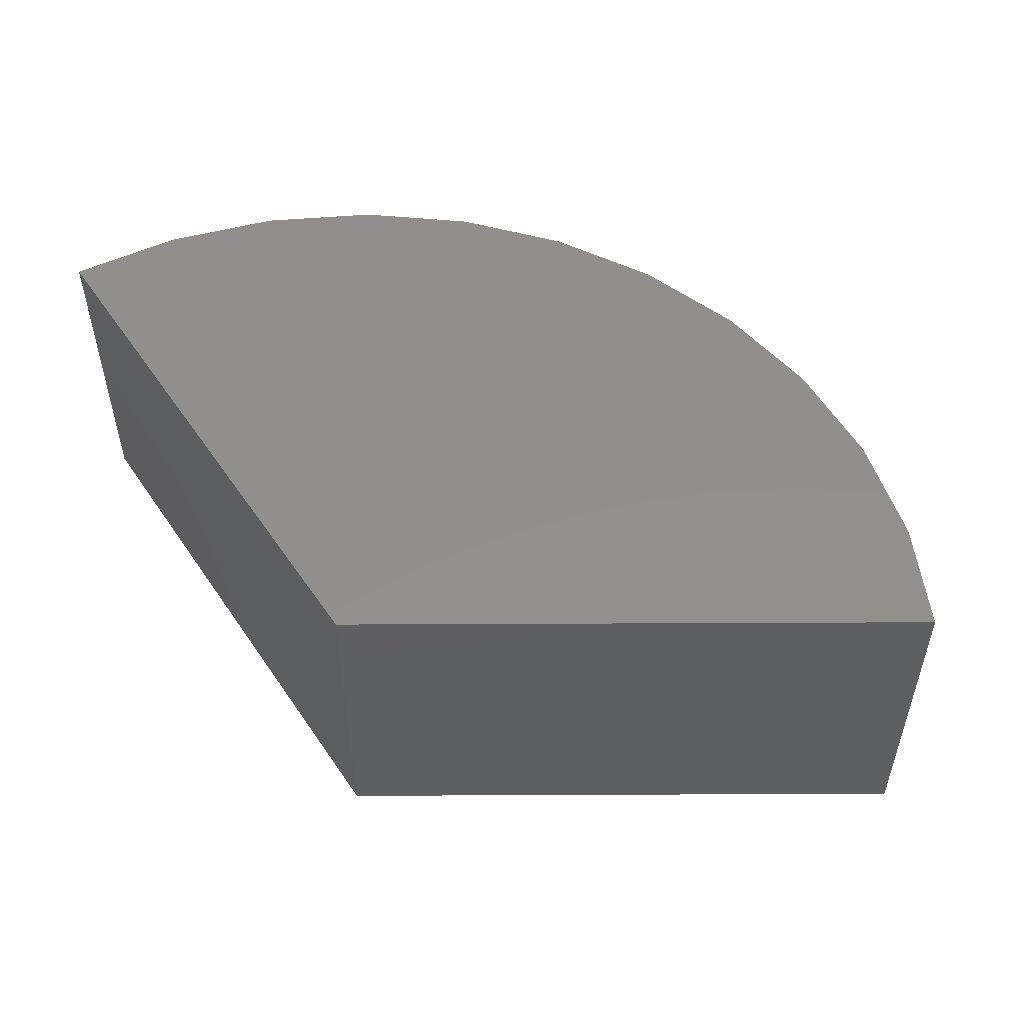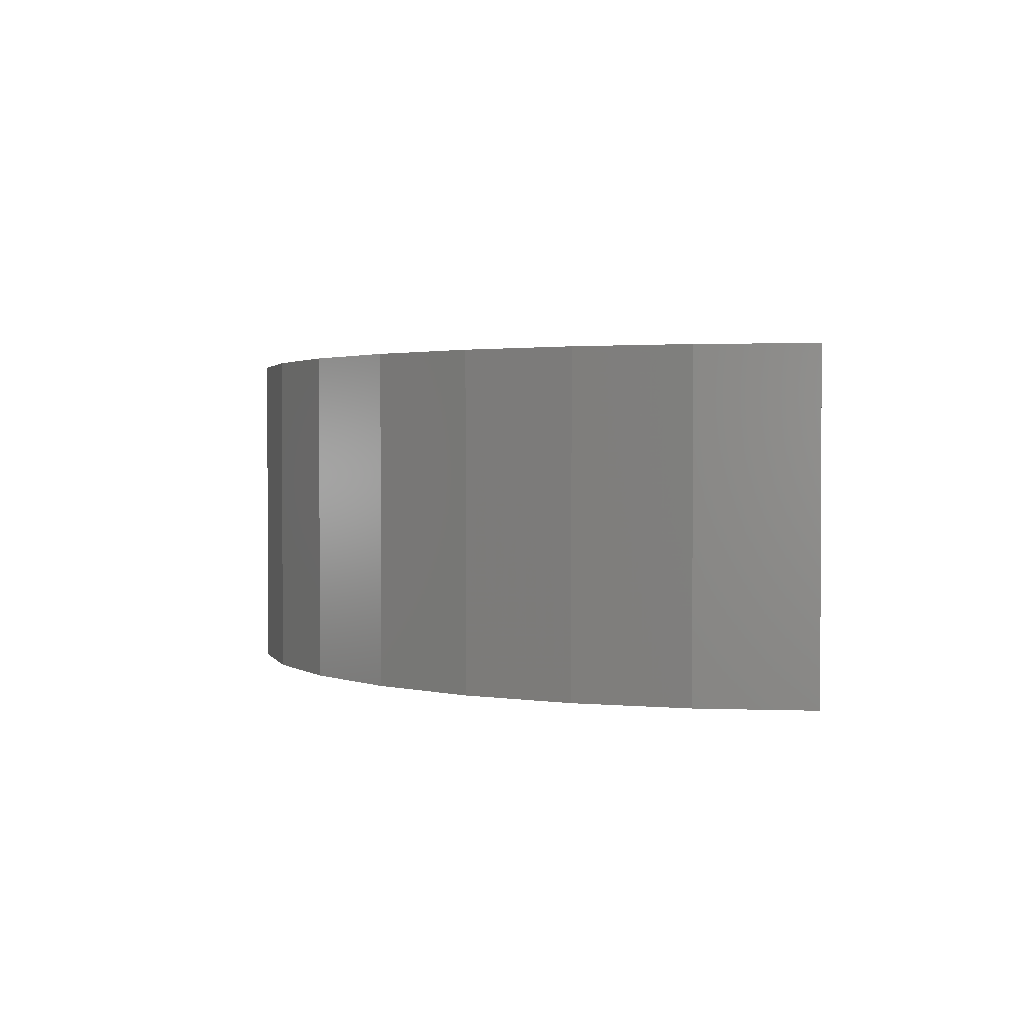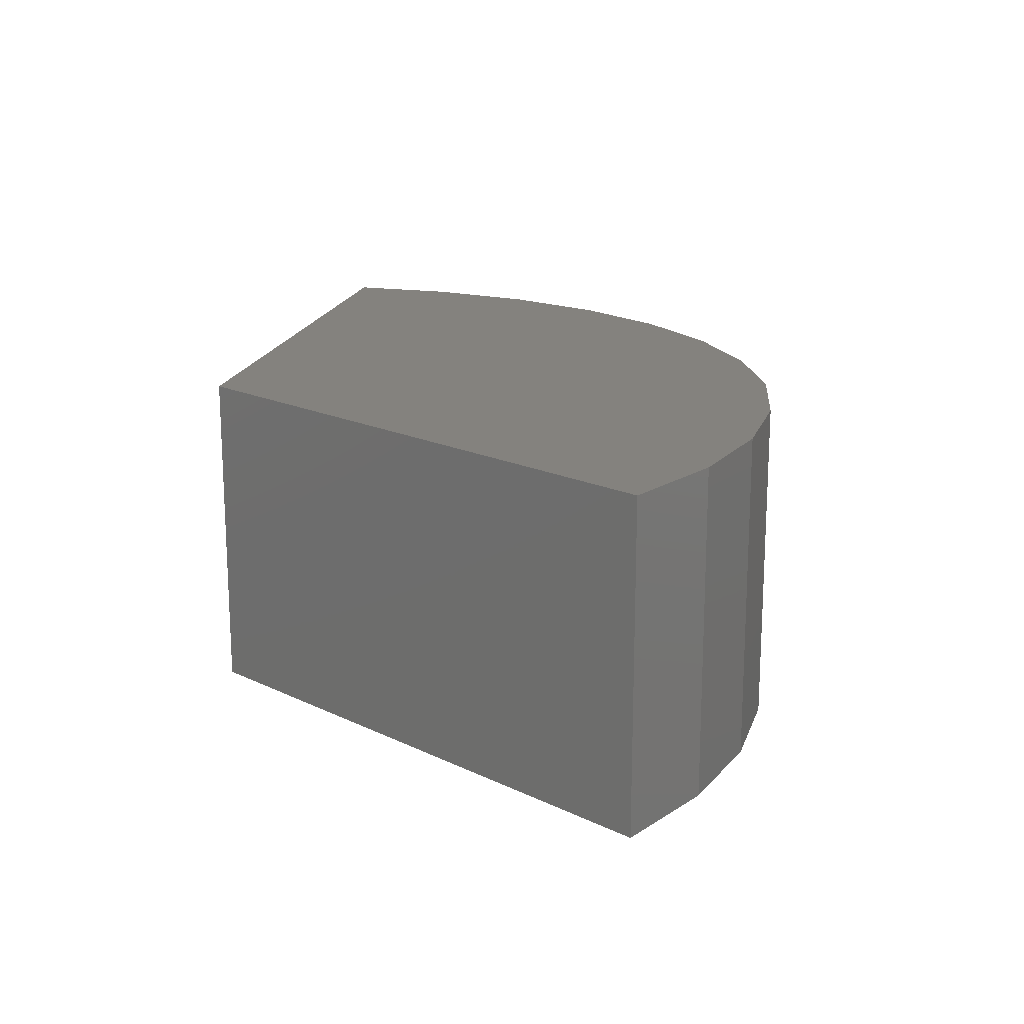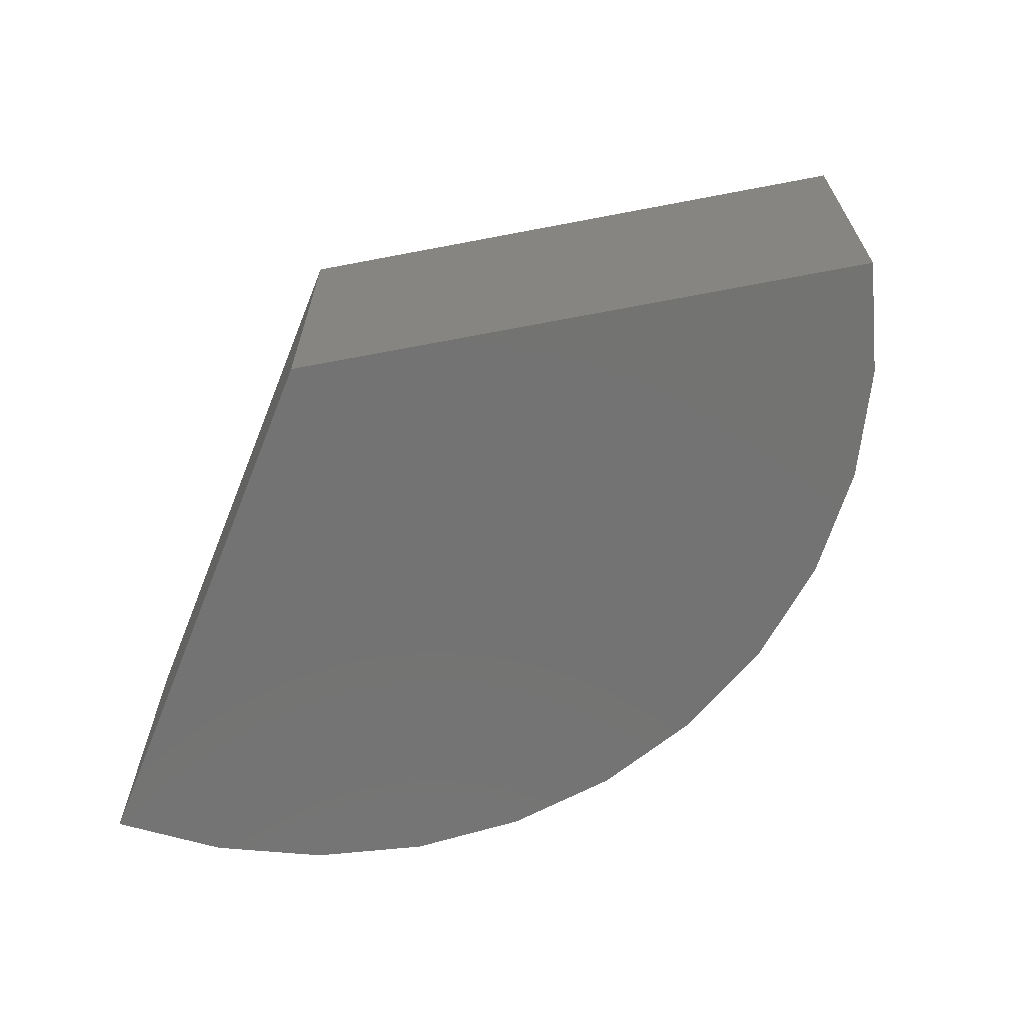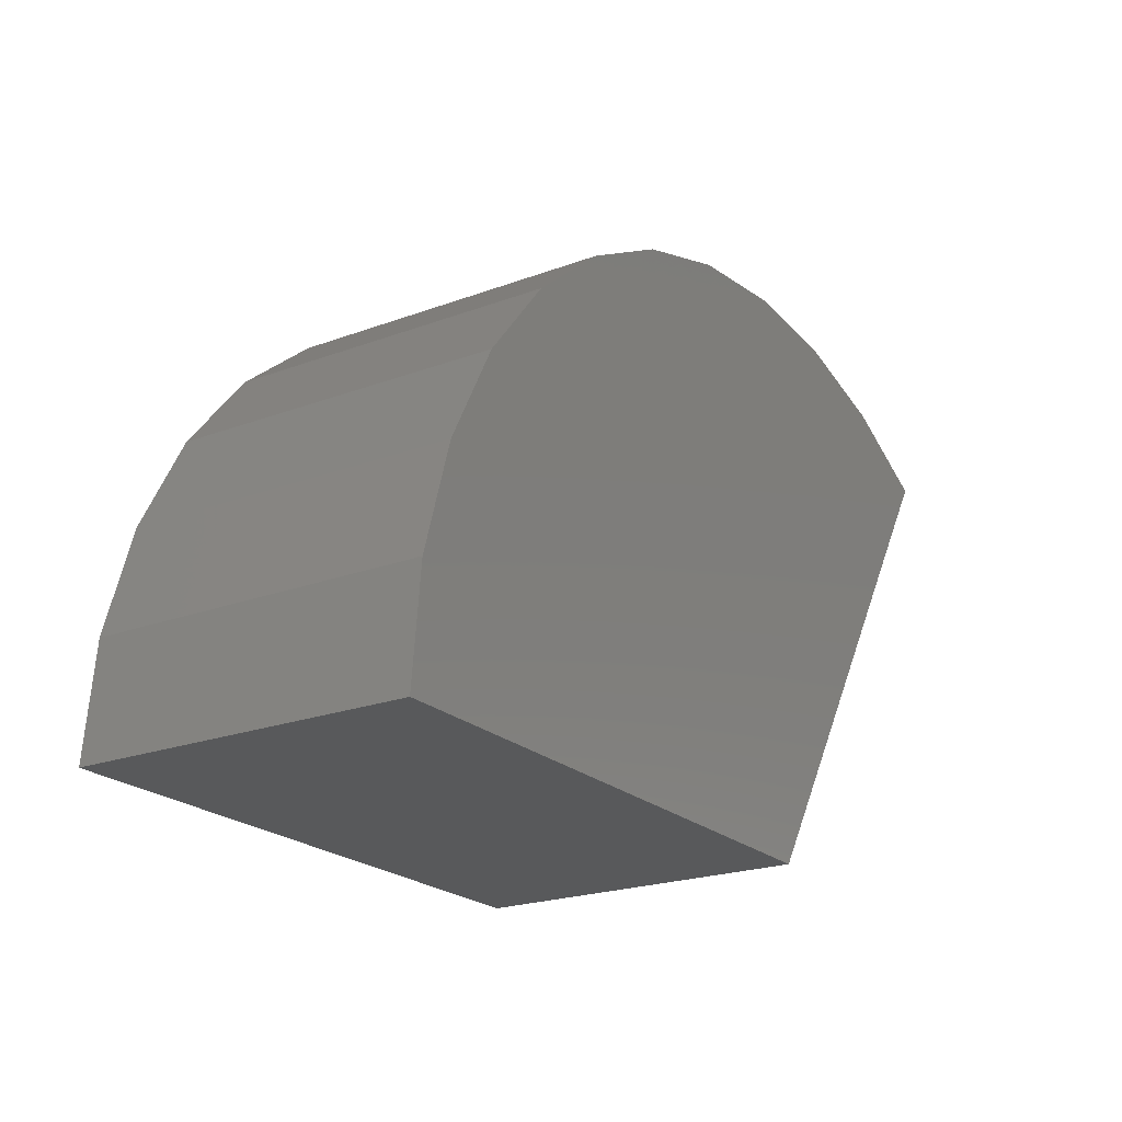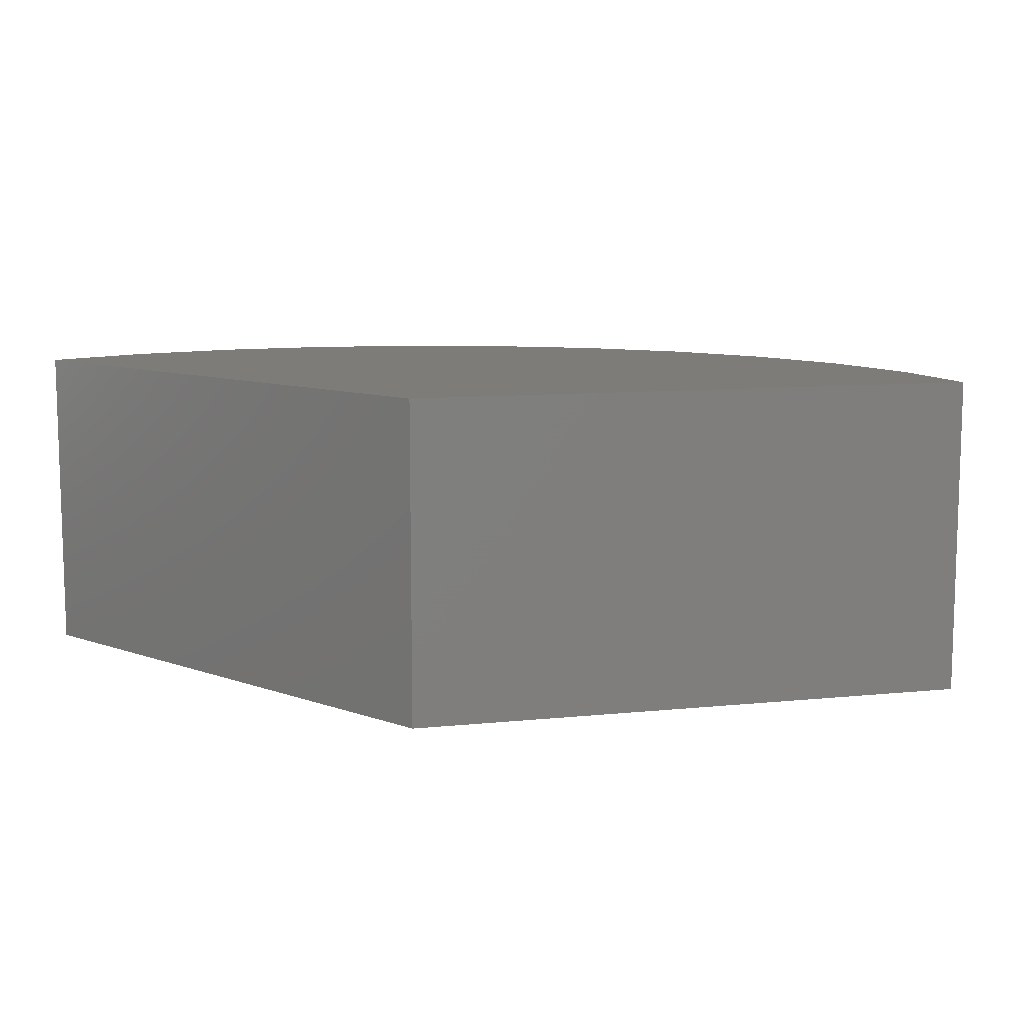
<metadata>
{"format":"stl","ext":"stl","renderer":"f3d","projection":"perspective","resolution":1024,"background":"white","views":[{"elev":51.3,"azim":-123.1,"up":"+Y"},{"elev":1.7,"azim":92.2,"up":"+Y"},{"elev":17.2,"azim":-78.9,"up":"+Y"},{"elev":-65.2,"azim":-111.9,"up":"+Y"},{"elev":-21.8,"azim":123.1,"up":"+Z"},{"elev":9.9,"azim":-137.6,"up":"+Y"}]}
</metadata>
<code>
# stl→obj: 26 verts, 48 faces
v -0.6711 -0.5453 0
v -0.992 -0.5453 0.4976
v -0.6711 -0.2137 0
v -0.992 -0.2137 0.4976
v -0.07895 -0.5453 0
v -0.07895 -0.2137 0
v -0.3385 -0.2137 0.4899
v -0.2499 -0.2137 0.4162
v -0.1773 -0.2137 0.3268
v -0.1234 -0.2137 0.225
v -0.09016 -0.2137 0.1147
v -0.6641 -0.2137 0.5921
v -0.5496 -0.2137 0.5795
v -0.7789 -0.2137 0.5822
v -0.4396 -0.2137 0.545
v -0.8896 -0.2137 0.5503
v -0.8896 -0.5453 0.5503
v -0.7789 -0.5453 0.5822
v -0.6641 -0.5453 0.5921
v -0.5496 -0.5453 0.5795
v -0.4396 -0.5453 0.545
v -0.3385 -0.5453 0.4899
v -0.2499 -0.5453 0.4162
v -0.1773 -0.5453 0.3268
v -0.1234 -0.5453 0.225
v -0.09016 -0.5453 0.1147
f 1 2 3
f 3 2 4
f 1 3 5
f 5 3 6
f 3 4 7
f 3 7 8
f 3 8 9
f 3 9 10
f 3 10 11
f 3 11 6
f 12 13 14
f 14 13 15
f 14 15 16
f 16 15 7
f 16 7 4
f 4 2 16
f 16 2 17
f 16 17 14
f 14 17 18
f 14 18 12
f 12 18 19
f 12 19 13
f 13 19 20
f 13 20 15
f 15 20 21
f 15 21 7
f 7 21 22
f 7 22 8
f 8 22 23
f 8 23 9
f 9 23 24
f 9 24 10
f 10 24 25
f 10 25 11
f 11 25 26
f 11 26 6
f 6 26 5
f 1 5 26
f 1 26 25
f 1 25 24
f 1 24 23
f 1 23 22
f 1 22 2
f 2 22 17
f 17 22 21
f 17 21 18
f 18 21 20
f 18 20 19

</code>
